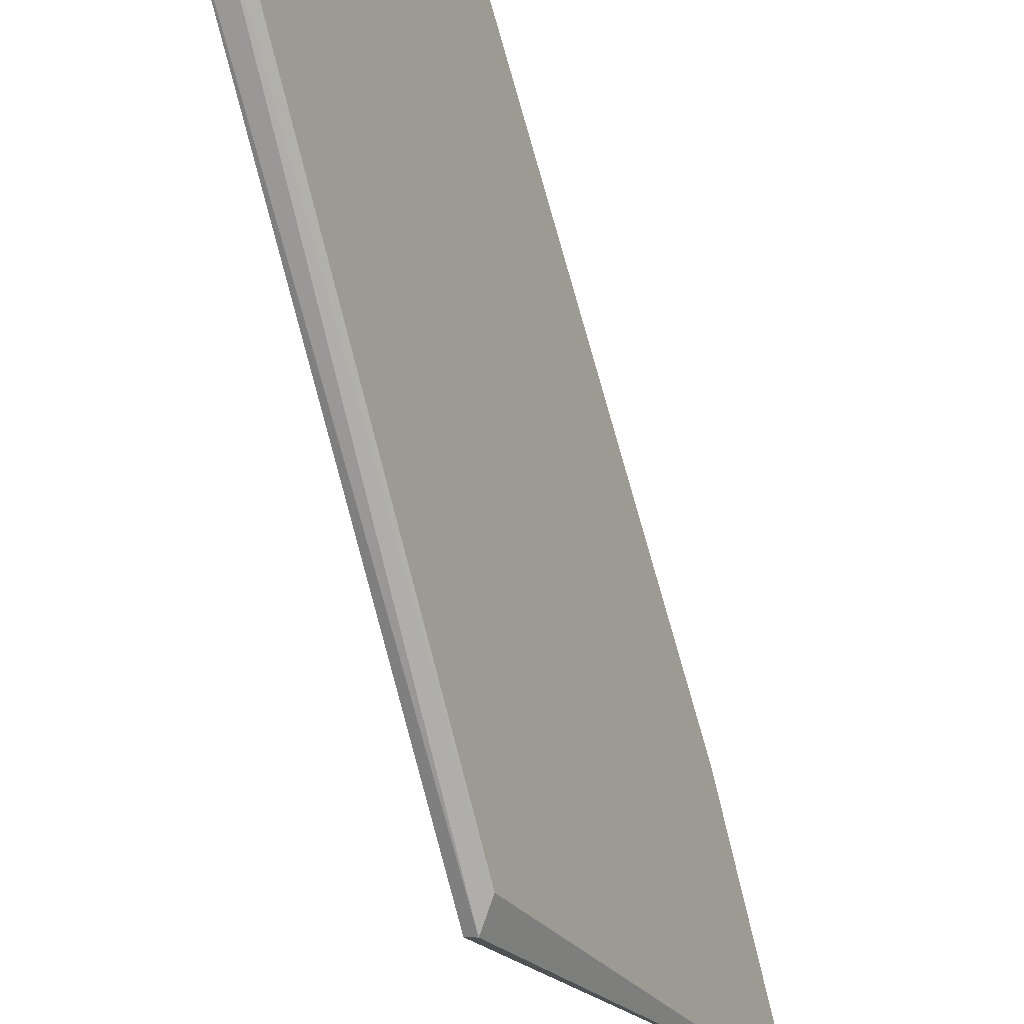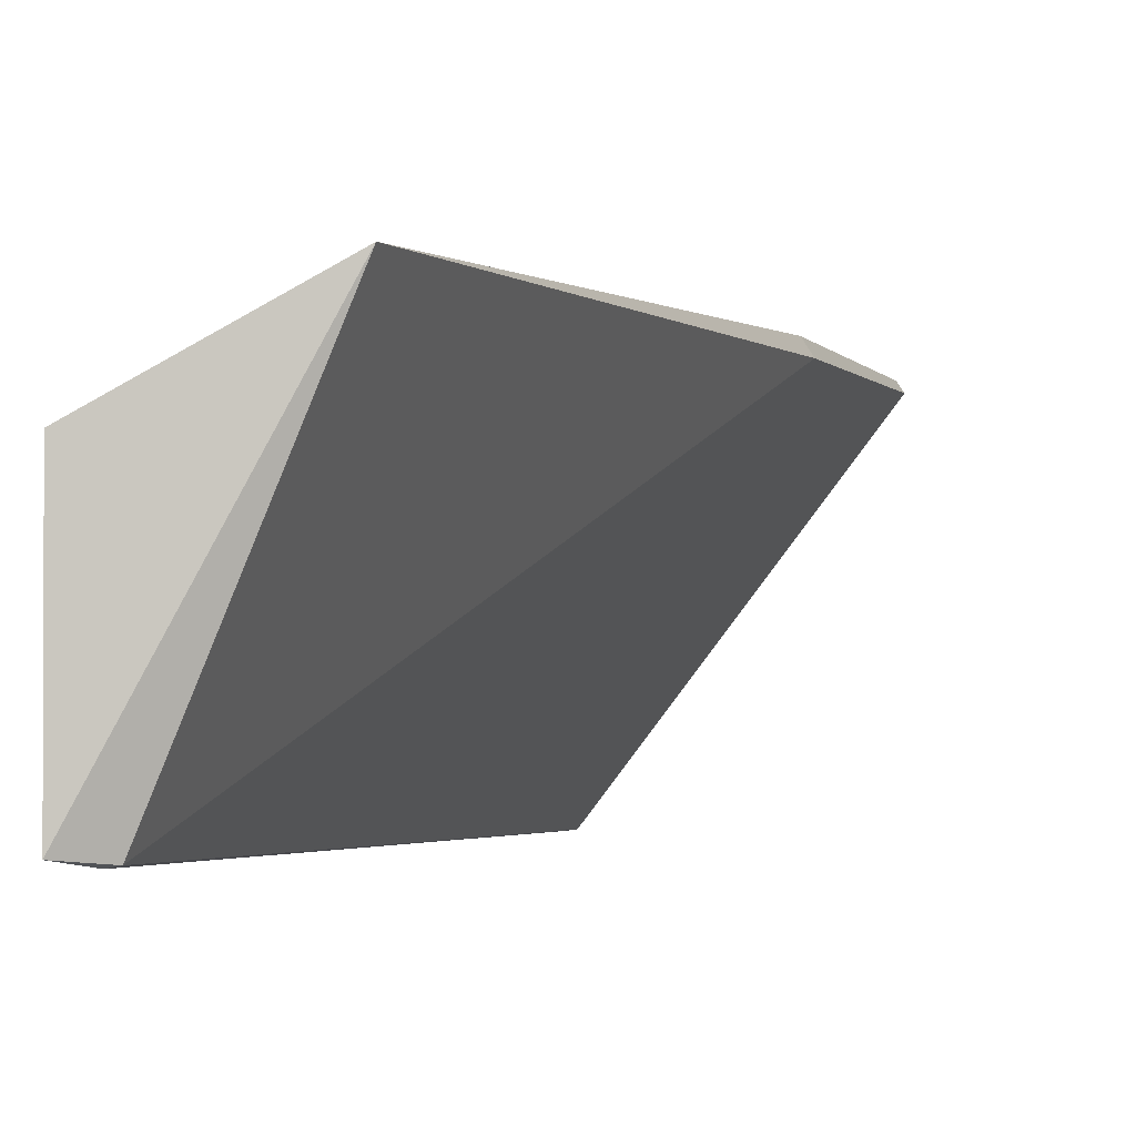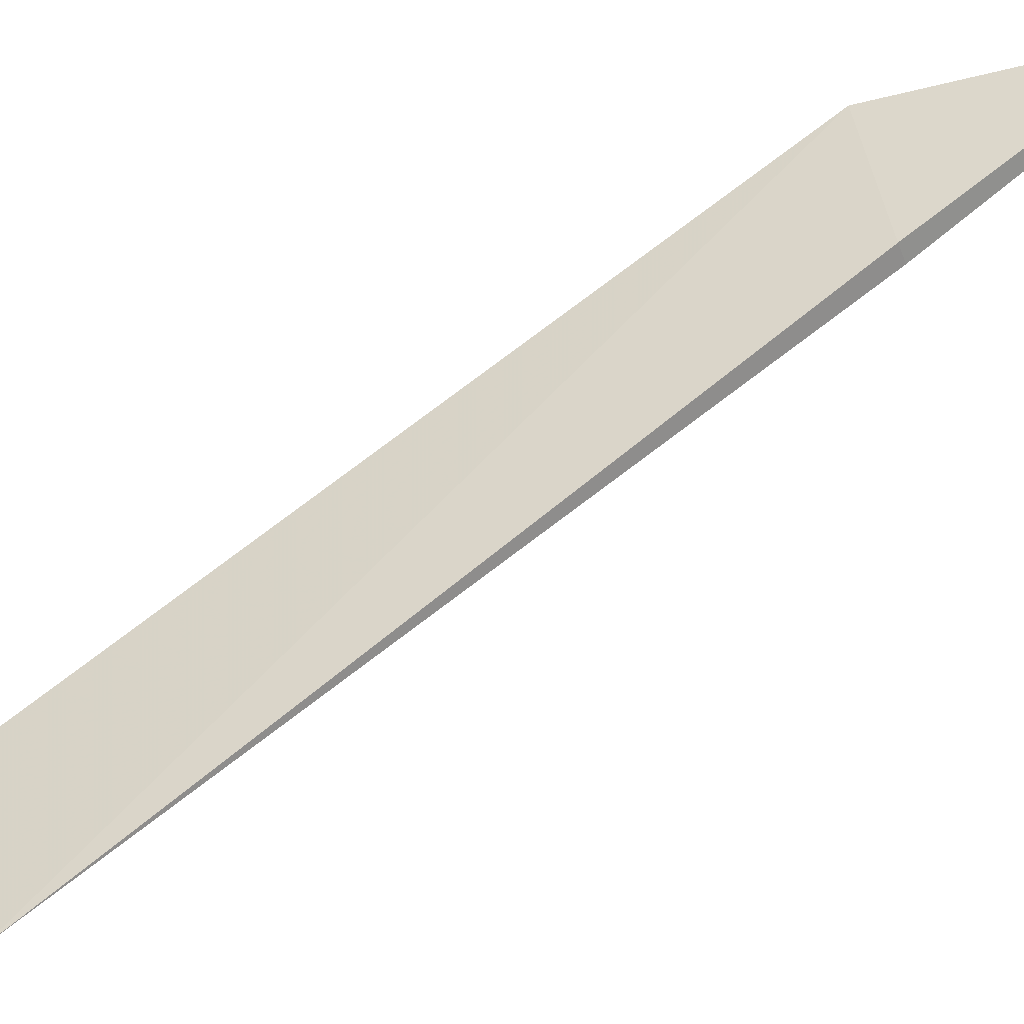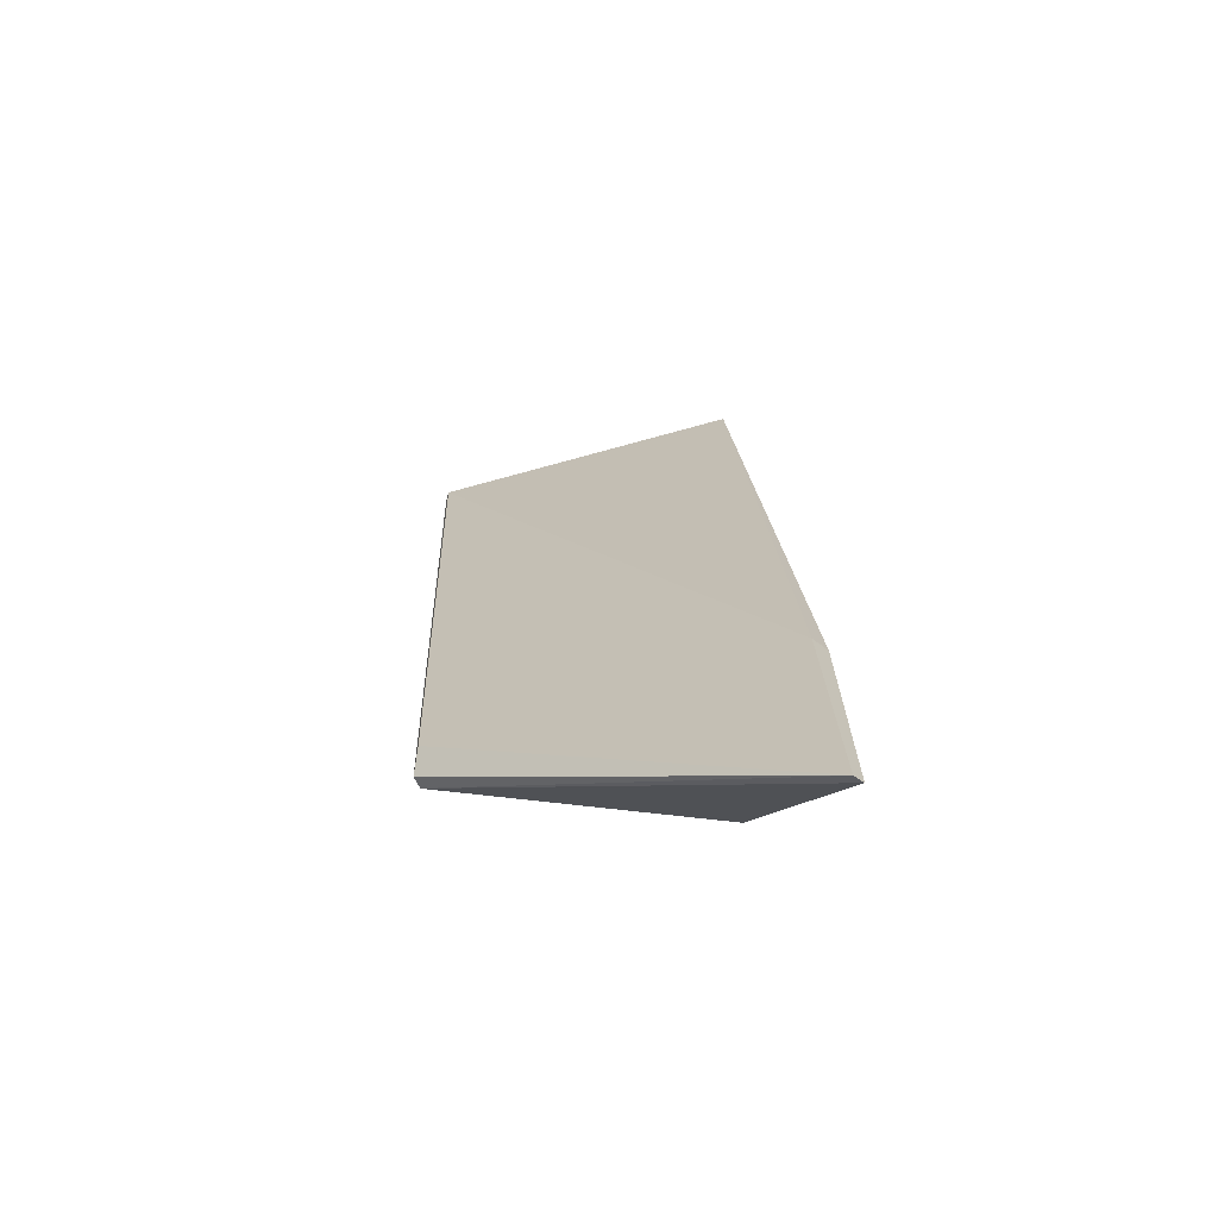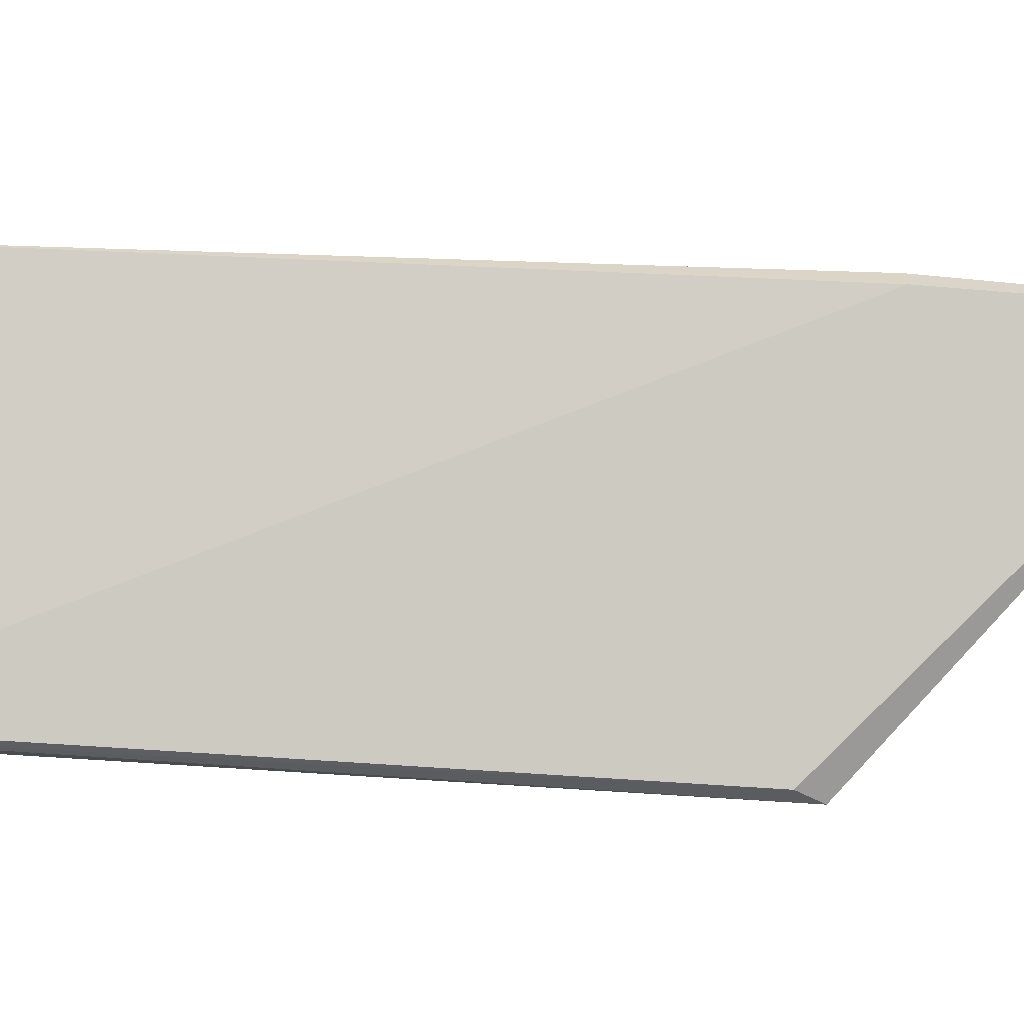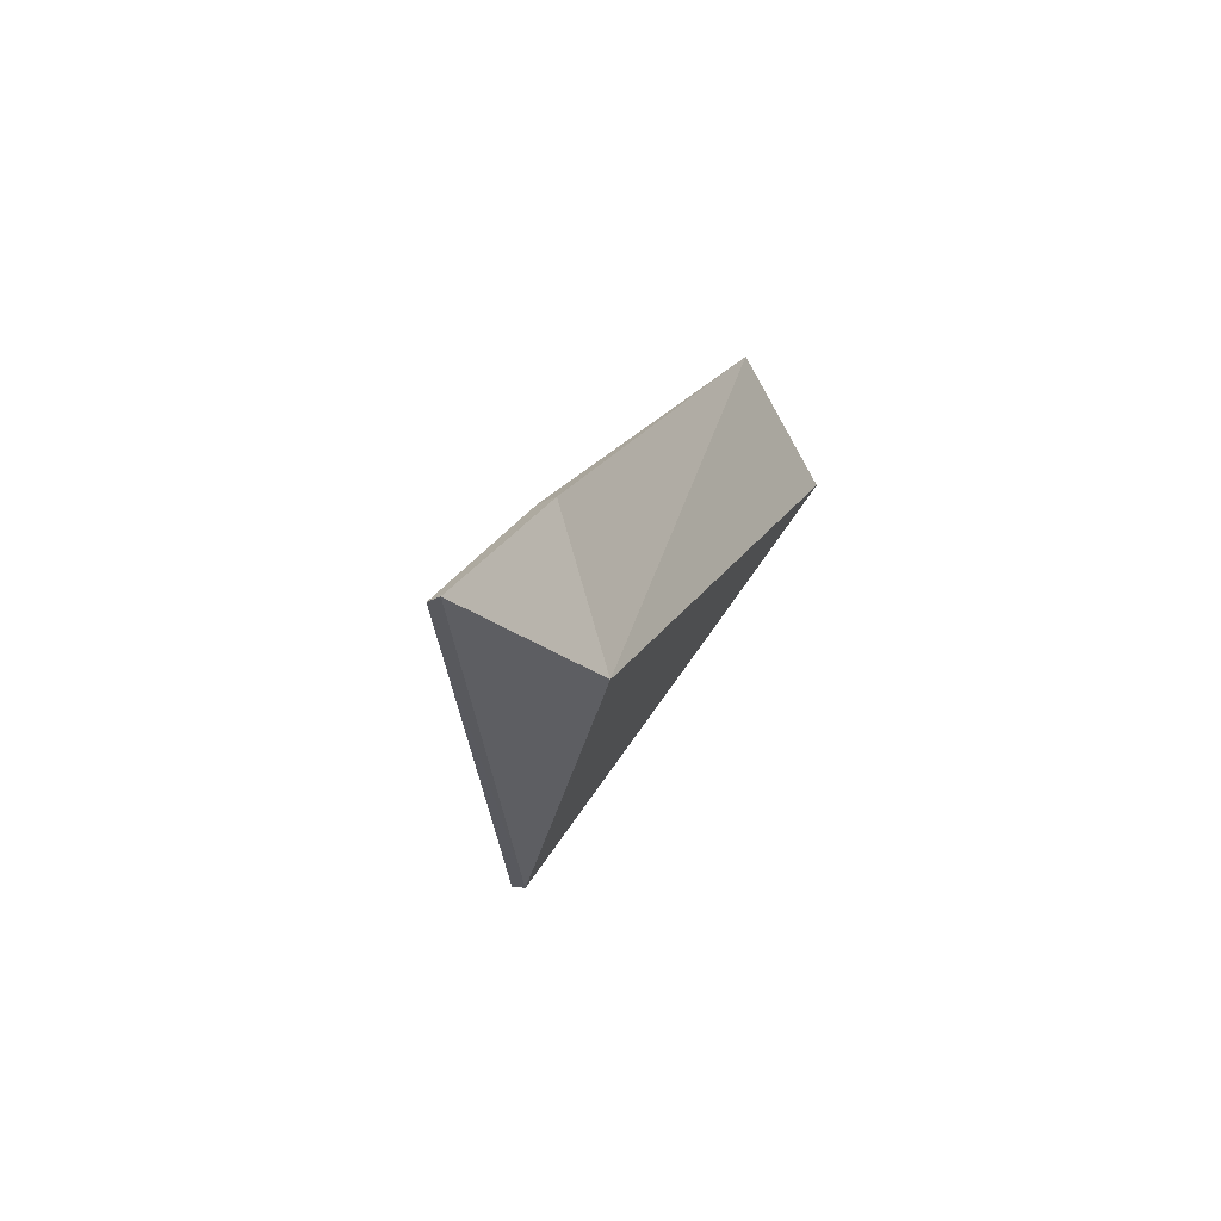
<metadata>
{"format":"obj","ext":"obj","renderer":"f3d","projection":"perspective","resolution":1024,"background":"white","views":[{"elev":-75.7,"azim":-4.3,"up":"+Y"},{"elev":-2.6,"azim":0.4,"up":"+Y"},{"elev":64.6,"azim":30.9,"up":"+Y"},{"elev":-50.8,"azim":84.6,"up":"+Z"},{"elev":-28.7,"azim":63.5,"up":"+Y"},{"elev":-61.8,"azim":147.9,"up":"+Z"}]}
</metadata>
<code>
v -89.32 -1.765 -51.18
v -87.07 -1.665 -57.41
v -87.62 -1.665 -55.74
v -87.11 -1.602 -57.42
v -88.81 -3.746 -55.89
v -87.68 -1.562 -55.76
v -90.13 -3.771 -51.26
v -90.37 -2.372 -51.1
v -88.69 -3.78 -55.67
v -88.29 -1.993 -56.53
v -90.37 -3.749 -51.15
v -88.74 -3.792 -55.87
v -90.2 -3.783 -51.28
f 3 2 4
f 5 4 2
f 6 1 3
f 6 3 4
f 7 2 3
f 7 3 1
f 9 2 7
f 10 8 1
f 10 1 6
f 10 6 4
f 10 4 5
f 10 5 8
f 11 7 1
f 11 1 8
f 11 8 5
f 12 5 2
f 12 2 9
f 12 11 5
f 13 12 9
f 13 9 7
f 13 7 11
f 13 11 12

</code>
